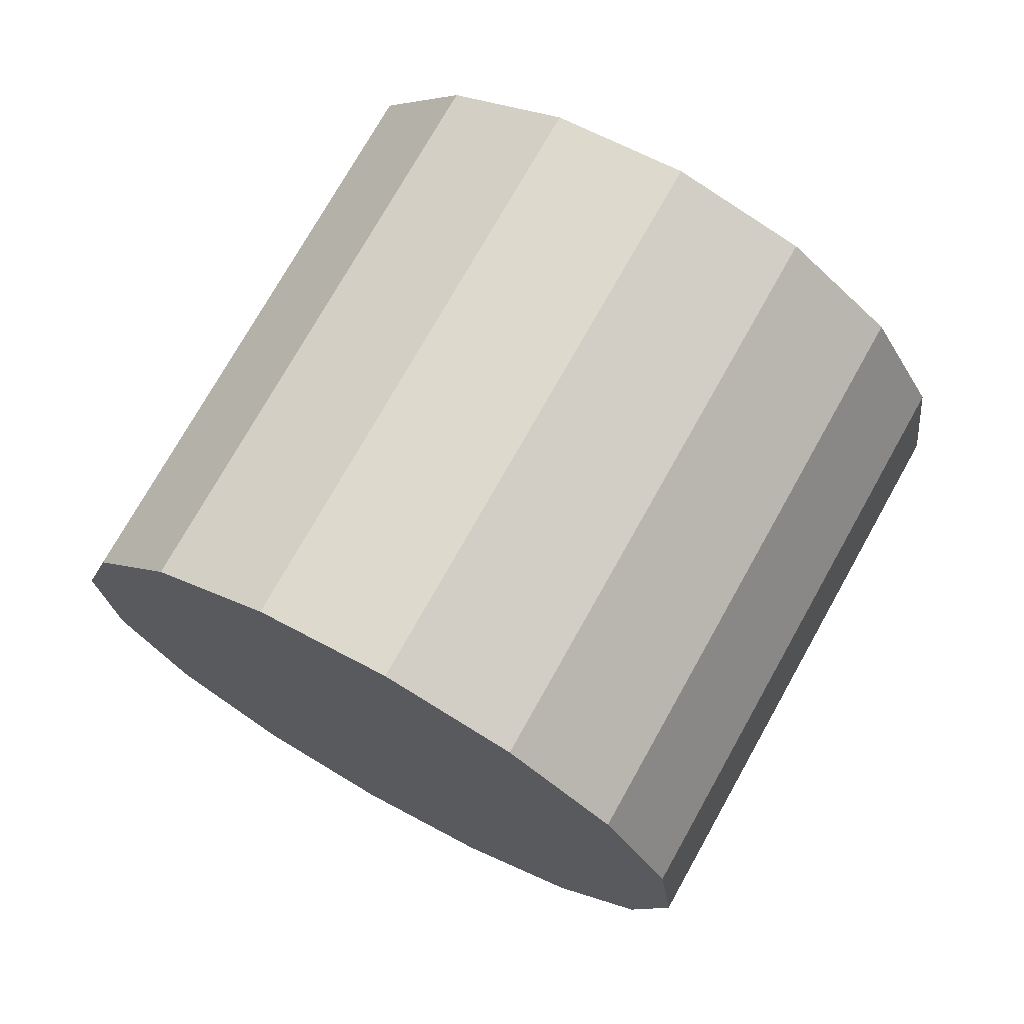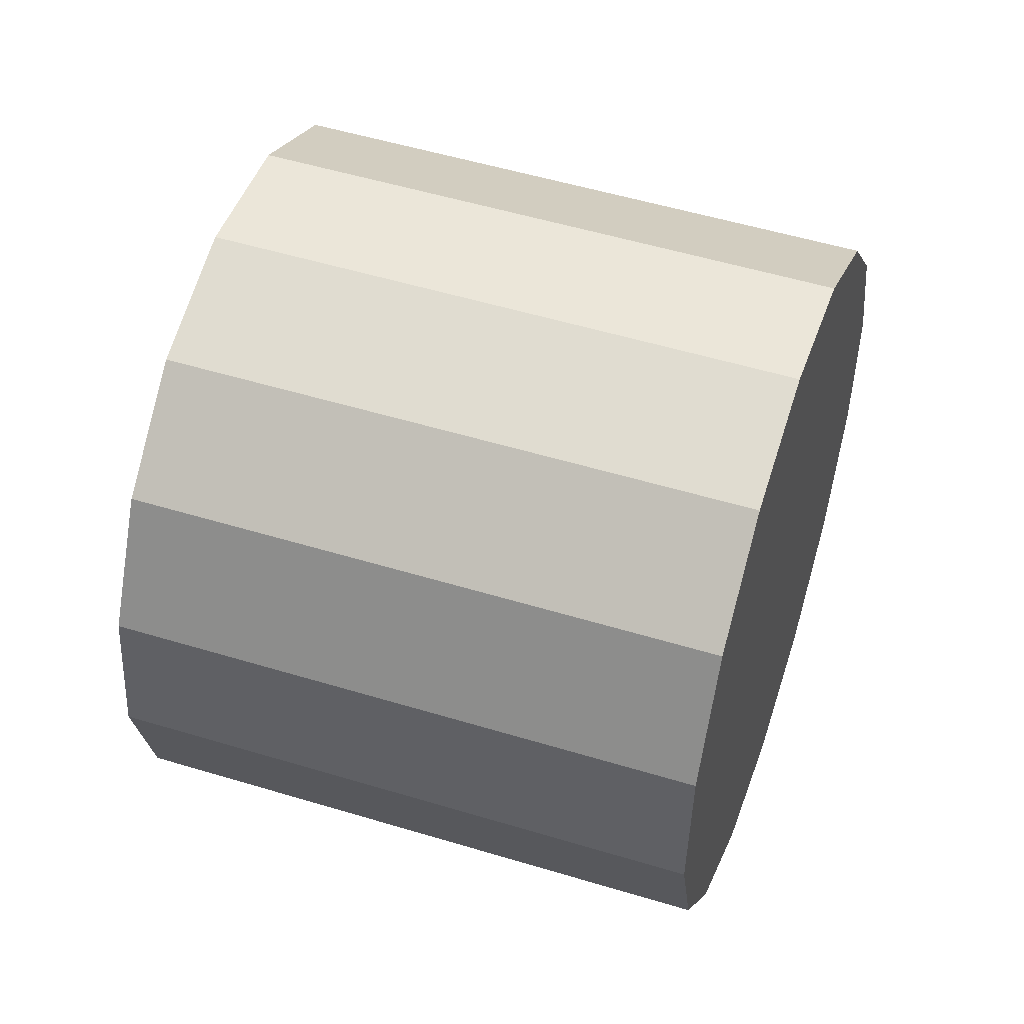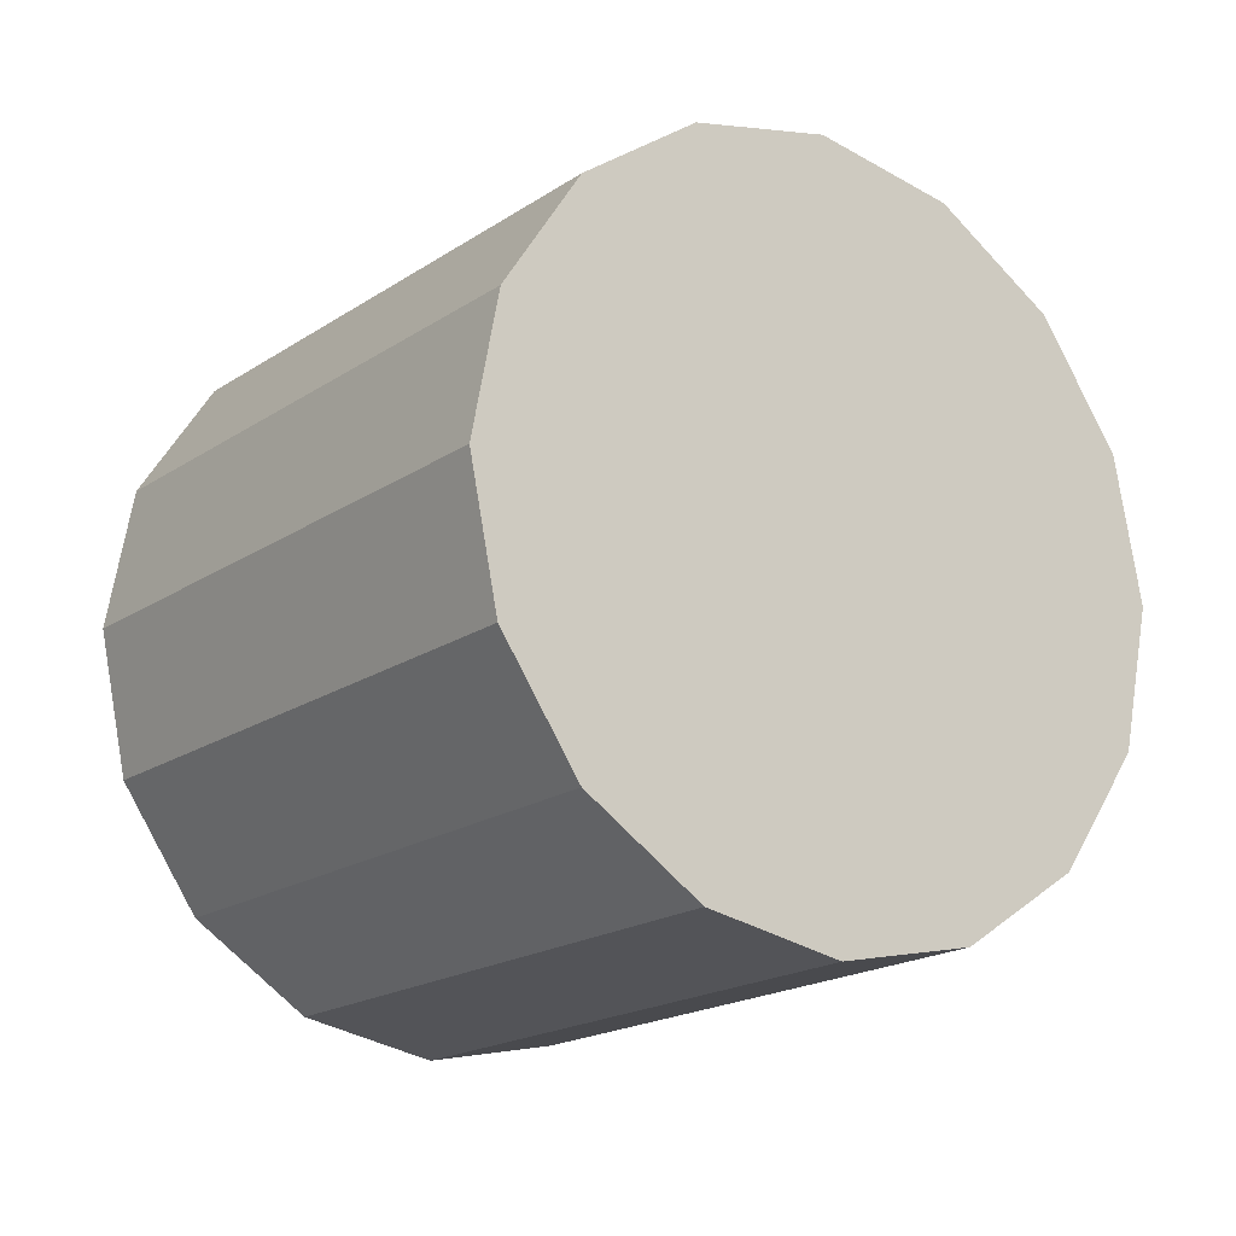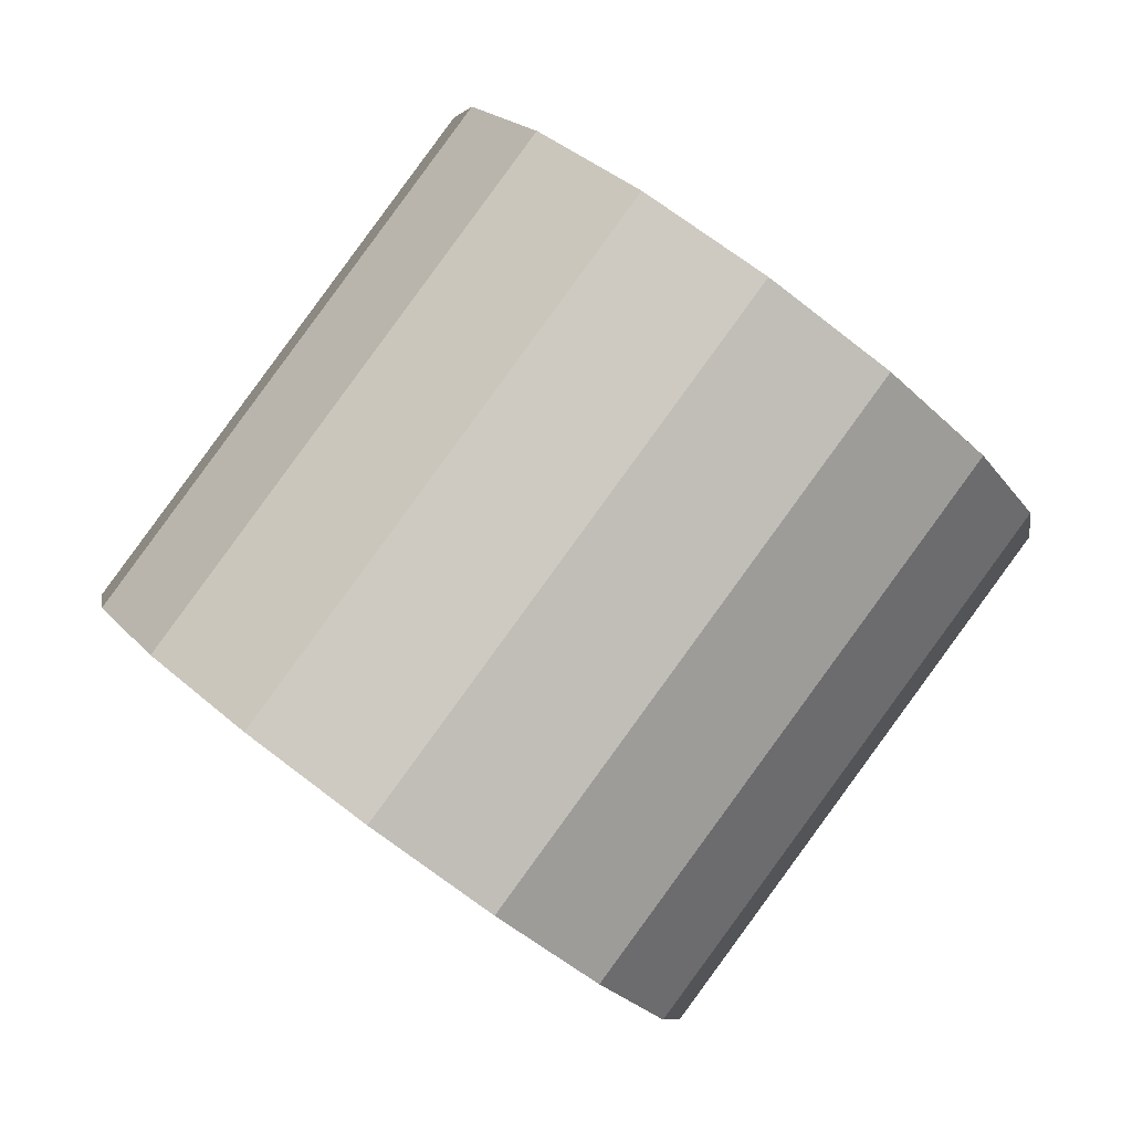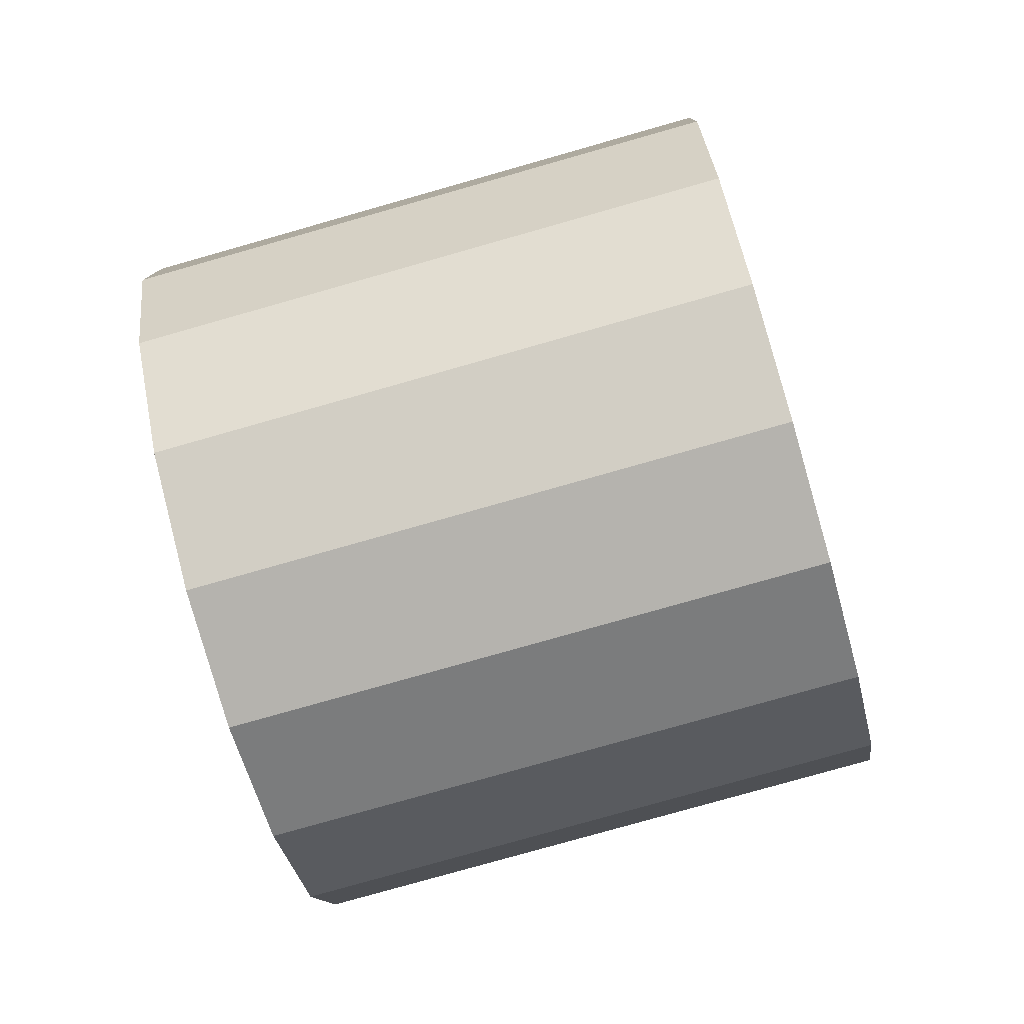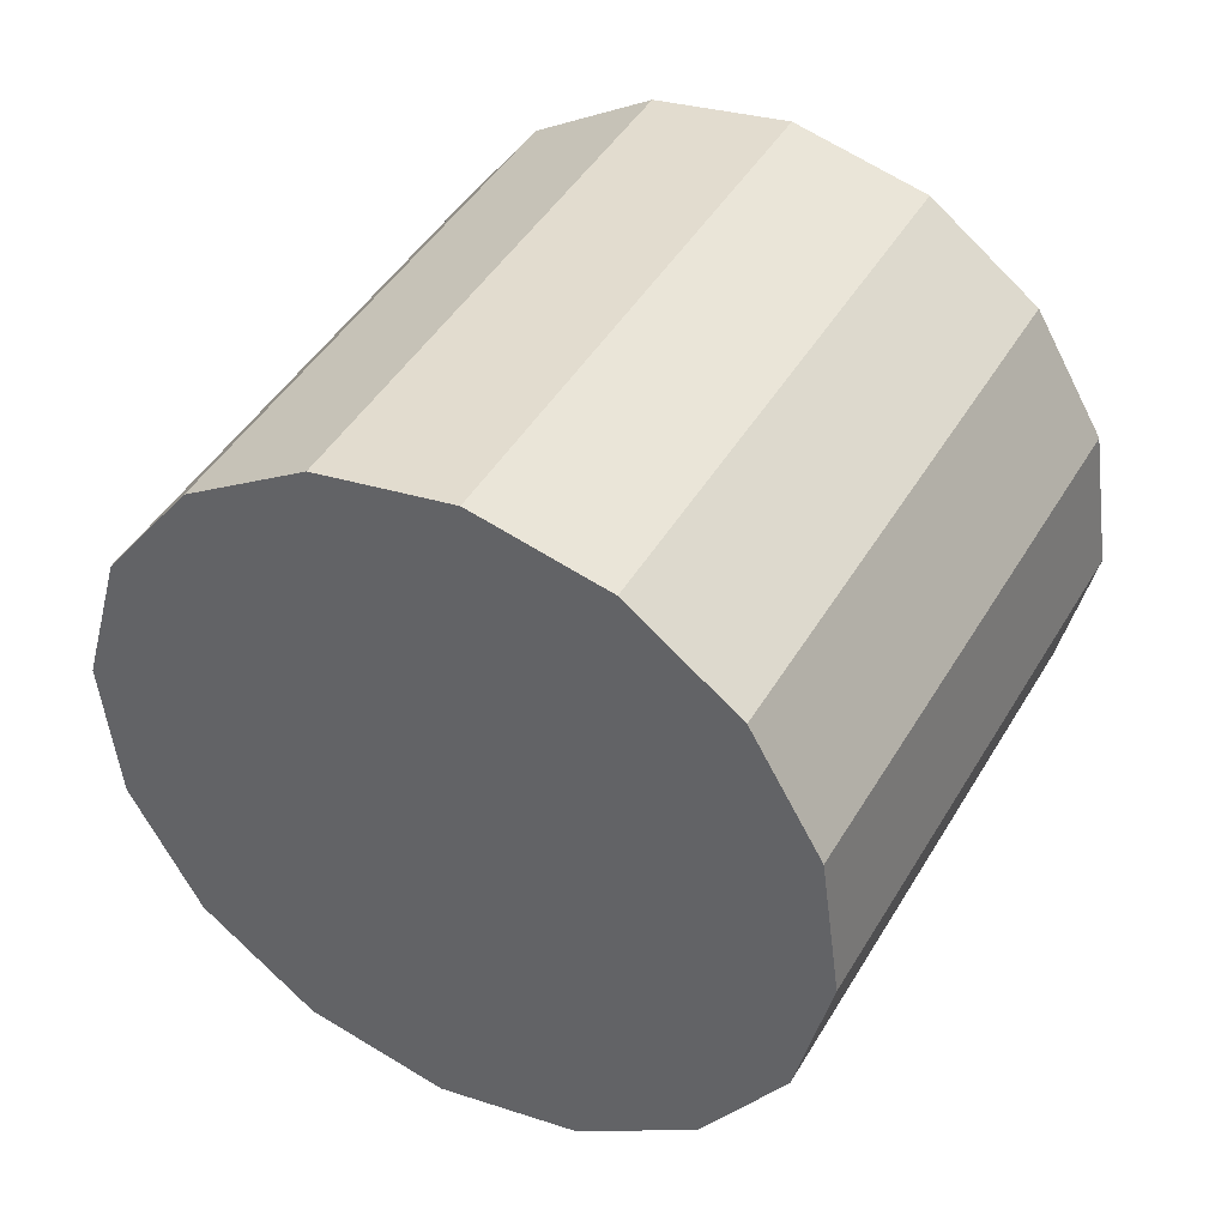
<metadata>
{"format":"obj","ext":"obj","renderer":"f3d","projection":"perspective","resolution":1024,"background":"white","views":[{"elev":47.7,"azim":105.9,"up":"+Z"},{"elev":-1.0,"azim":33.9,"up":"+Y"},{"elev":-35.2,"azim":74.7,"up":"+Y"},{"elev":60.4,"azim":113.8,"up":"+Z"},{"elev":-11.9,"azim":-151.0,"up":"+Y"},{"elev":25.6,"azim":140.7,"up":"+Y"}]}
</metadata>
<code>
o Cylinder.160_Cylinder.1589
v -0.7607 1.31 0.1139
v 1.031 0.8101 -0.621
v -0.593 1.729 0.2376
v 1.199 1.23 -0.4974
v -0.4853 2.183 0.1918
v 1.307 1.684 -0.5431
v -0.4539 2.602 -0.01629
v 1.338 2.102 -0.7512
v -0.5038 2.922 -0.3551
v 1.288 2.422 -1.09
v -0.6272 3.094 -0.7731
v 1.165 2.595 -1.508
v -0.8053 3.093 -1.207
v 0.9865 2.593 -1.941
v -1.011 2.918 -1.59
v 0.7806 2.418 -2.324
v -1.213 2.596 -1.864
v 0.5785 2.097 -2.599
v -1.381 2.176 -1.987
v 0.4107 1.677 -2.722
v -1.489 1.722 -1.942
v 0.303 1.223 -2.677
v -1.52 1.304 -1.734
v 0.2717 0.8043 -2.468
v -1.47 0.9837 -1.395
v 0.3215 0.4843 -2.13
v -1.347 0.8113 -0.9767
v 0.4449 0.3119 -1.712
v -1.169 0.8127 -0.5432
v 0.6231 0.3133 -1.278
v -0.9629 0.9876 -0.1603
v 0.8289 0.4883 -0.8952
f 2 3 1
f 4 5 3
f 6 7 5
f 8 9 7
f 10 11 9
f 12 13 11
f 14 15 13
f 16 17 15
f 18 19 17
f 20 21 19
f 22 23 21
f 24 25 23
f 26 27 25
f 28 29 27
f 22 14 6
f 30 31 29
f 32 1 31
f 19 23 31
f 2 4 3
f 4 6 5
f 6 8 7
f 8 10 9
f 10 12 11
f 12 14 13
f 14 16 15
f 16 18 17
f 18 20 19
f 20 22 21
f 22 24 23
f 24 26 25
f 26 28 27
f 28 30 29
f 6 4 30
f 4 2 30
f 2 32 30
f 30 28 26
f 26 24 22
f 22 20 14
f 20 18 14
f 18 16 14
f 14 12 6
f 12 10 6
f 10 8 6
f 30 26 22
f 6 30 22
f 30 32 31
f 32 2 1
f 31 1 3
f 3 5 7
f 7 9 15
f 9 11 15
f 11 13 15
f 15 17 19
f 19 21 23
f 23 25 27
f 27 29 23
f 29 31 23
f 31 3 15
f 3 7 15
f 15 19 31

</code>
